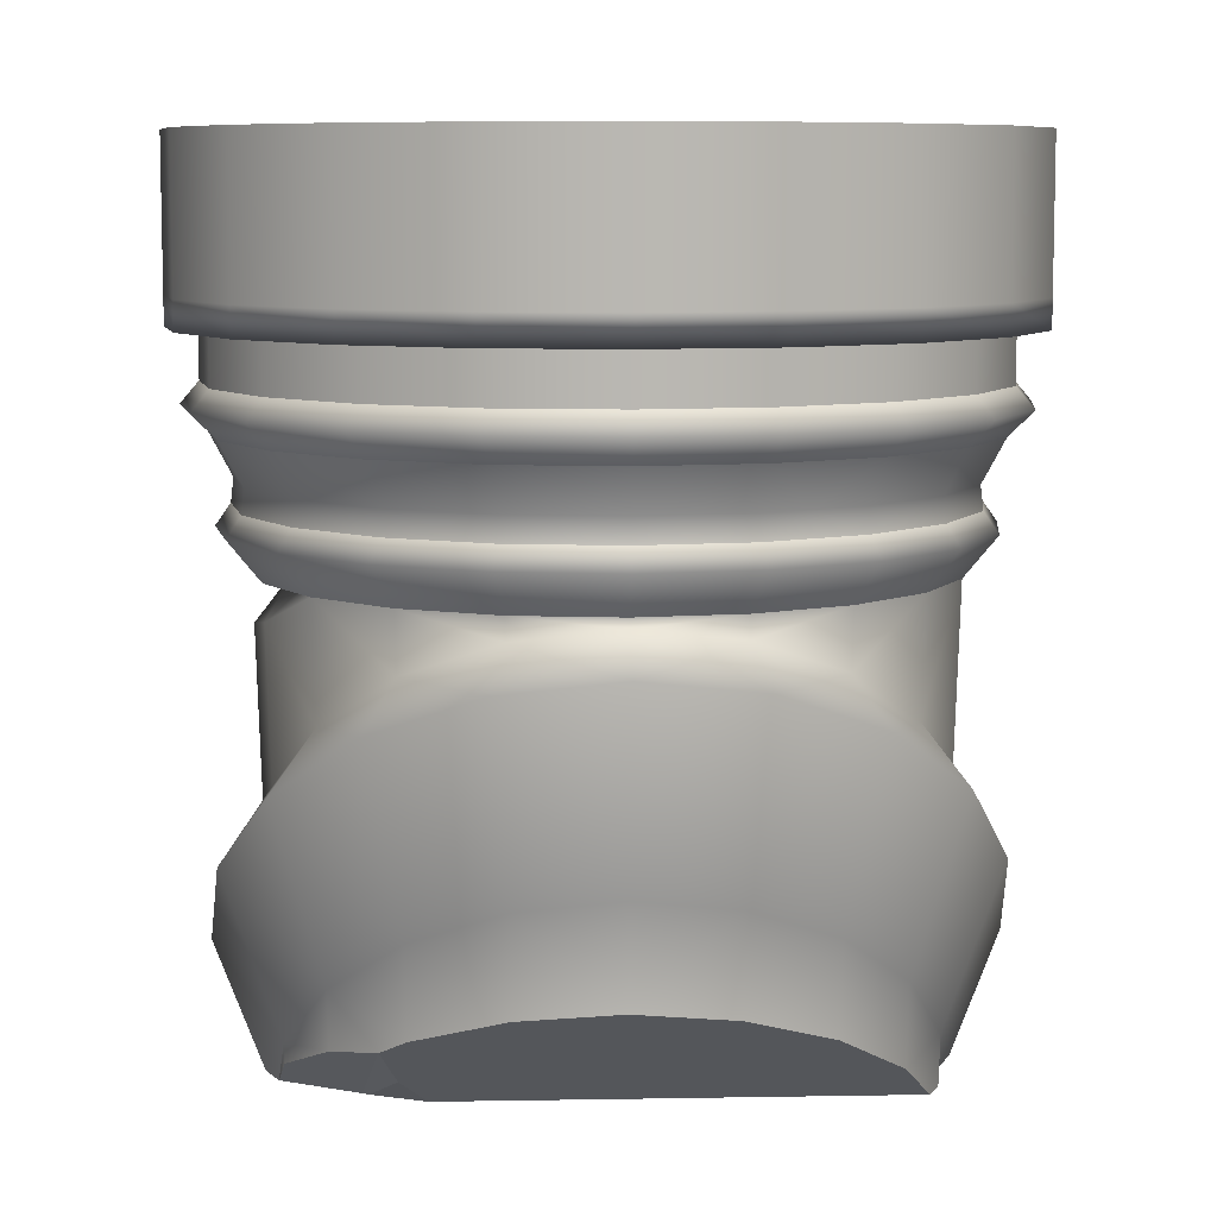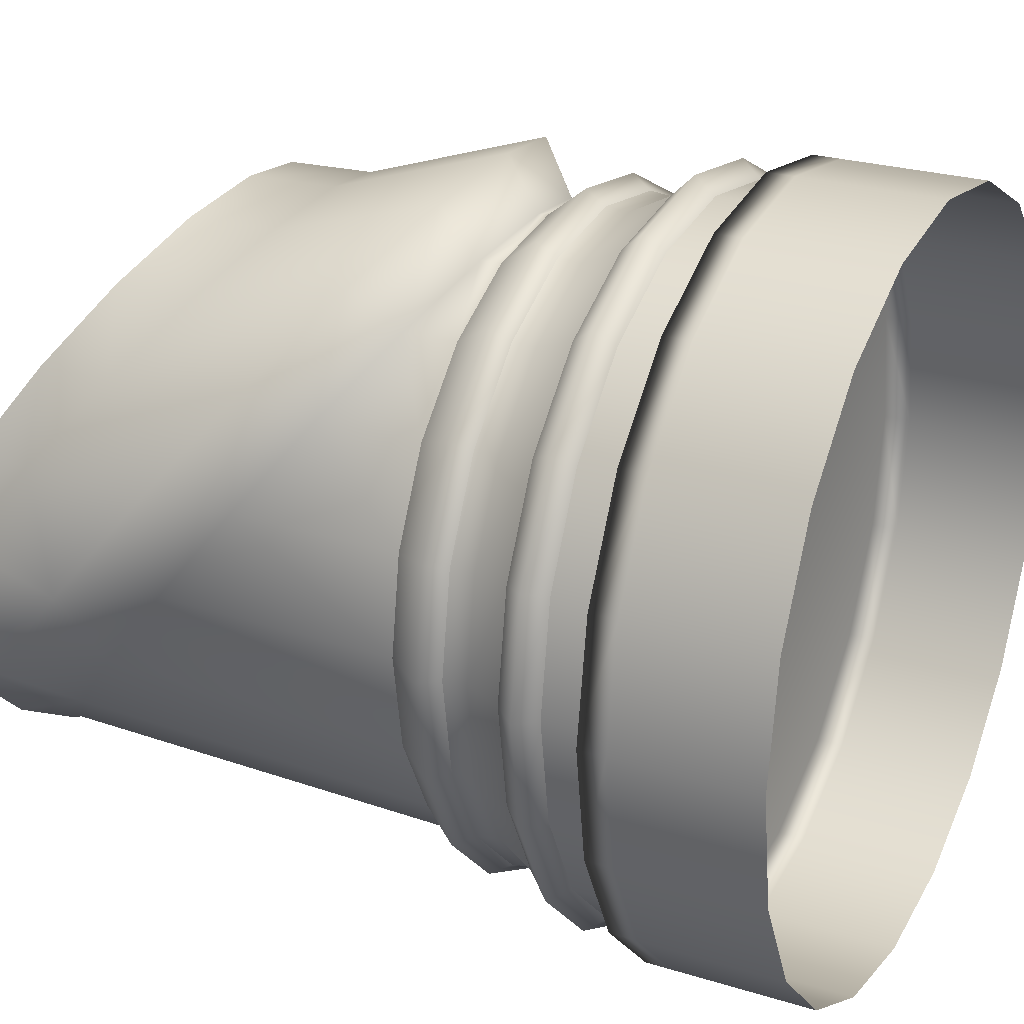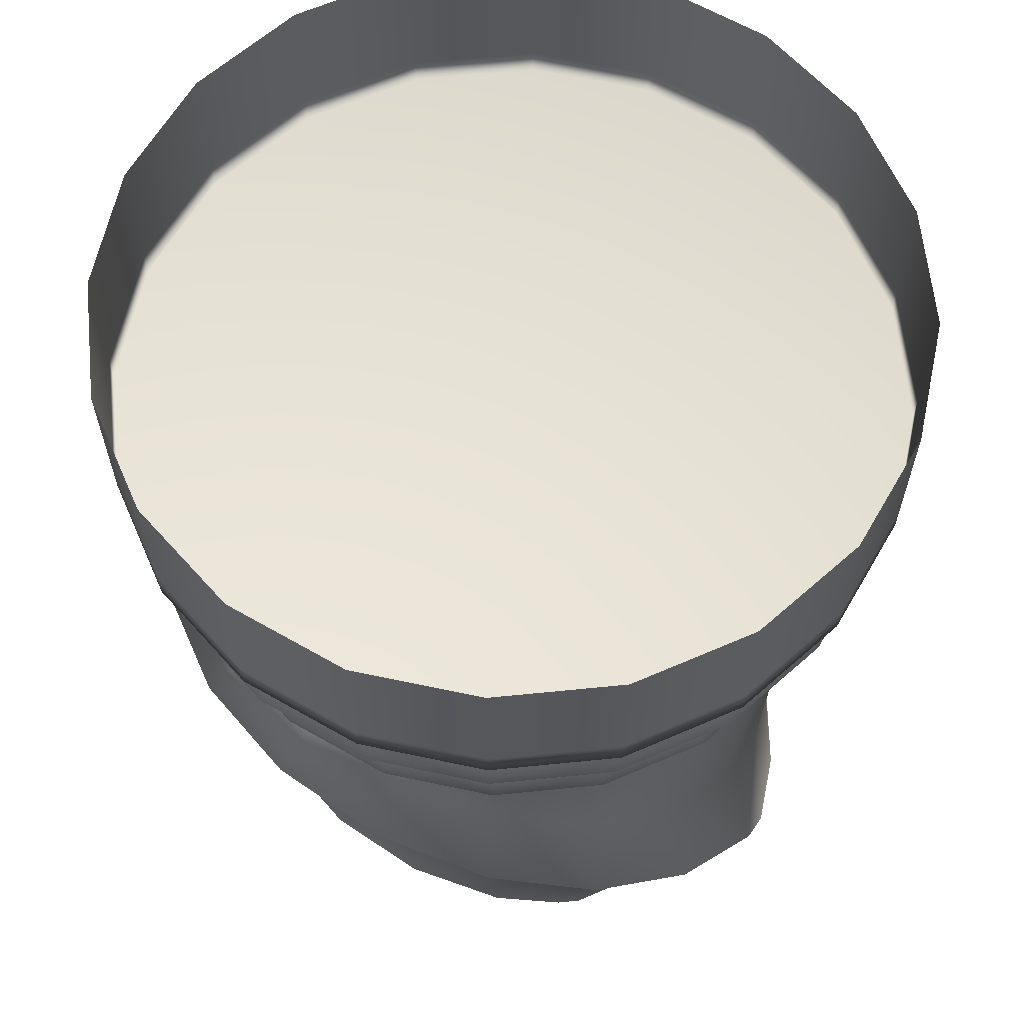
<metadata>
{"format":"obj","ext":"obj","renderer":"f3d","projection":"perspective","resolution":1024,"background":"white","views":[{"elev":8.1,"azim":177.0,"up":"+Z"},{"elev":25.6,"azim":-63.7,"up":"+Y"},{"elev":63.2,"azim":-122.8,"up":"+Z"}]}
</metadata>
<code>
v  0.01 0.0015 0.0015
v  0.01 -0.0015 0.0015
v  0.01 -0.0015 -0.0015
v  0.01 0.0015 -0.0015
v  0.015 0.015 -0.015
v  0.015 -0.015 -0.015
v  0.015 0.015 0.015
v  0.015 -0.015 0.015
v  0 0 -0
o LakeWorldHomeStonePillar007
g LakeWorldHomeStonePillar007
f 1 2 3 4
f 5 4 3 6
f 7 1 4 5
f 2 8 6 3
f 1 7 8 2
f 9 7 5
f 9 5 6
f 9 6 8
f 9 8 7
v  -157.8 -51.54 -226
v  -165.9 -0.2789 -226
v  -161.7 -0.2277 -358
v  -152.7 -49.84 -397.1
v  -134.2 -97.78 -226
v  -187.5 0.7025 -401.7
v  -129.1 -93.99 -432.5
v  -97.5 -134.5 -226
v  -176.7 -57.3 -449.7
v  -163.9 -0.0079 -464.4
v  -171.1 -55.54 -464.3
v  -167.4 -74.54 -464.3
v  -139.5 -101.7 -464.4
v  -93.31 -128.6 -460.5
v  -94.17 -129.9 -464.7
v  -82.9 -133.8 -464.8
v  -51.26 -158 -226
v  -49.02 -151.1 -465
v  -0.0005 -166.1 -226
v  -0.0005 -158.8 -465.3
v  51.05 -157.4 -248.2
v  49.02 -151 -465.6
v  96.81 -133.5 -264.1
v  93.31 -128.6 -460.5
v  80.26 -135.1 -465.8
v  94.43 -130.2 -465.9
v  140.1 -102.1 -466.3
v  129.1 -93.99 -432.5
v  132.9 -96.79 -279.8
v  166 -77.13 -466.4
v  152.7 -49.84 -397.1
v  156 -50.96 -284.2
v  176.7 -57.3 -449.7
v  170.3 -55.27 -466.5
v  163.1 -0.0323 -466.5
v  161.7 -0.228 -358
v  165.1 -0.2692 -251.2
v  187.5 0.7025 -401.7
v  156.1 15.62 -466.5
v  154.9 50.09 -318.8
v  157.2 50.81 -243.6
v  179.6 59.73 -353.8
v  151.6 49.06 -438.6
v  156.1 15.08 -466.9
v  156 15.91 -466.5
v  151.3 48.97 -448.5
v  129.2 93.64 -429.9
v  129.8 94.11 -401.6
v  106.6 116.4 -424.4
v  94.08 129.3 -415.9
v  153.5 113.7 -310.7
v  94.82 130.3 -372.2
v  49.6 152.4 -400.9
v  132.6 96.11 -283.4
v  134.2 97.22 -226
v  111.6 156.8 -276.8
v  50.02 153.7 -353.3
v  -0.0005 160.4 -396.1
v  96.85 133 -255.4
v  97.5 133.9 -226
v  58.59 184.4 -255.3
v  51.08 156.9 -237.4
v  51.26 157.5 -226
v  -0.0005 161.8 -346.8
v  -0.0005 193.8 -248
v  -0.0005 165.2 -231.2
v  -0.0005 165.6 -226
v  -51.26 157.5 -226
v  -51.08 156.9 -237.4
v  -97.5 133.9 -226
v  -58.59 184.4 -255.3
v  -96.85 133 -255.4
v  -134.2 97.22 -226
v  -50.02 153.7 -353.3
v  -49.59 152.4 -402
v  -111.6 156.8 -276.8
v  -132.6 96.11 -283.4
v  -157.8 50.98 -226
v  -94.82 130.3 -372.2
v  -94.05 129.2 -417.9
v  -153.5 113.7 -310.7
v  -154.9 50.09 -318.8
v  -129.8 94.11 -401.6
v  -128.9 93.44 -442.2
v  -179.6 59.73 -353.8
v  -151.6 49.06 -438.6
v  -145.1 60.16 -464.5
v  -150.9 48.84 -464.5
v  -155.7 18.08 -464.4
o polySurface1620__MarblePole03
g polySurface1620__MarblePole03
f 10 11 12
f 13 10 12
f 14 10 13
f 13 12 15
f 16 14 13
f 17 14 16
f 13 15 18
f 16 13 18
f 18 15 19
f 18 19 20
f 18 20 21
f 16 18 21
f 16 21 22
f 23 17 16
f 23 16 22
f 23 22 24
f 23 24 25
f 26 17 23
f 27 23 25
f 27 26 23
f 28 26 27
f 29 28 27
f 30 28 29
f 31 30 29
f 32 30 31
f 32 31 33
f 33 31 34
f 33 34 35
f 33 35 36
f 37 32 33
f 37 33 36
f 38 32 37
f 37 36 39
f 40 38 37
f 41 38 40
f 42 37 39
f 40 37 42
f 42 39 43
f 42 43 44
f 45 41 40
f 45 46 41
f 47 40 42
f 47 42 44
f 45 40 47
f 47 44 48
f 49 46 45
f 49 50 46
f 51 45 47
f 51 49 45
f 52 47 48
f 51 47 52
f 48 53 54
f 52 48 54
f 52 54 55
f 52 55 56
f 57 52 56
f 57 51 52
f 57 56 58
f 59 57 58
f 60 51 57
f 60 49 51
f 61 57 59
f 61 60 57
f 62 61 59
f 60 63 49
f 63 50 49
f 63 64 50
f 65 60 61
f 65 63 60
f 66 61 62
f 66 65 61
f 67 66 62
f 68 64 63
f 65 68 63
f 68 69 64
f 66 70 65
f 70 68 65
f 71 69 68
f 70 71 68
f 71 72 69
f 73 70 66
f 67 73 66
f 74 71 70
f 73 74 70
f 75 72 71
f 74 75 71
f 75 76 72
f 75 77 76
f 78 77 75
f 74 78 75
f 78 79 77
f 80 74 73
f 80 78 74
f 81 79 78
f 80 81 78
f 81 82 79
f 83 80 73
f 83 73 67
f 84 83 67
f 85 81 80
f 85 80 83
f 86 82 81
f 85 86 81
f 86 87 82
f 88 83 84
f 88 85 83
f 89 88 84
f 90 86 85
f 90 85 88
f 91 87 86
f 90 91 86
f 91 11 87
f 12 11 91
f 92 88 89
f 92 90 88
f 93 92 89
f 94 91 90
f 94 12 91
f 92 94 90
f 15 12 94
f 95 92 93
f 95 94 92
f 95 15 94
f 95 93 96
f 95 96 97
f 95 97 98
f 95 98 15
f 98 19 15
v  -0.0005 0.0006 -113.4
v  -63.06 194.1 -113.4
v  -0.0005 204.1 -113.4
v  19.25 -20.7 -465.6
v  156 15.91 -466.5
v  156.1 15.08 -466.9
v  156.1 15.62 -466.5
v  98.89 80.36 -448.5
v  113.1 41.3 -466.2
v  85.65 54.16 -466.1
v  116.3 39.18 -466.2
v  106.6 116.4 -424.4
v  -145.1 60.16 -464.5
v  -128.9 93.44 -442.2
v  -29.03 57.24 -465.3
v  -94.05 129.2 -417.9
v  -5.449 56.65 -465.5
v  -49.59 152.4 -402
v  4.116 56.4 -465.5
v  -0.0005 160.4 -396.1
v  10.56 56.24 -465.6
v  49.6 152.4 -400.9
v  16.65 56.08 -465.6
v  24.71 55.88 -465.7
v  94.08 129.3 -415.9
v  41.83 55.43 -465.8
v  129.2 93.64 -429.9
v  119.3 37.42 -466.3
v  151.3 48.97 -448.5
v  125.9 33.5 -466.3
v  -179.2 -58.23 -138.4
v  -188.5 0.0006 -113.4
v  -188.5 0.0006 -138.4
v  -179.2 -58.23 -113.4
v  -152.5 -110.8 -138.4
v  -152.5 -110.8 -113.4
v  -110.8 -152.5 -138.4
v  -110.8 -152.5 -113.4
v  -58.24 -179.2 -138.4
v  -58.24 -179.2 -113.4
v  -0.0005 -188.5 -138.4
v  -0.0005 -188.5 -113.4
v  58.23 -179.2 -138.4
v  58.23 -179.2 -113.4
v  110.8 -152.5 -138.4
v  110.8 -152.5 -113.4
v  152.5 -110.8 -138.4
v  152.5 -110.8 -113.4
v  179.2 -58.23 -138.4
v  179.2 -58.23 -113.4
v  188.5 0.0006 -138.4
v  188.5 0.0006 -113.4
v  179.2 58.23 -138.4
v  179.2 58.23 -113.4
v  152.5 110.8 -138.4
v  152.5 110.8 -113.4
v  110.8 152.5 -138.4
v  110.8 152.5 -113.4
v  58.23 179.2 -138.4
v  58.23 179.2 -113.4
v  -0.0005 188.5 -138.4
v  -0.0005 188.5 -113.4
v  -58.24 179.2 -138.4
v  -58.24 179.2 -113.4
v  -110.8 152.5 -138.4
v  -110.8 152.5 -113.4
v  -152.5 110.8 -138.4
v  -152.5 110.8 -113.4
v  -179.2 58.23 -138.4
v  -179.2 58.23 -113.4
v  -175.9 -57.14 -161.5
v  -197.5 0.0006 -148.9
v  -184.9 0.0006 -161.5
v  -187.8 -61.03 -148.9
v  -149.6 -108.7 -161.5
v  -159.8 -116.1 -148.9
v  -108.7 -149.6 -161.5
v  -116.1 -159.8 -148.9
v  -57.14 -175.9 -161.5
v  -61.03 -187.8 -148.9
v  -0.0005 -184.9 -161.5
v  -0.0005 -197.5 -148.9
v  57.15 -175.9 -161.5
v  61.03 -187.8 -148.9
v  108.7 -149.6 -161.5
v  116.1 -159.8 -148.9
v  149.6 -108.7 -161.5
v  159.8 -116.1 -148.9
v  175.9 -57.14 -161.5
v  187.8 -61.03 -148.9
v  184.9 0.0006 -161.5
v  197.5 0.0006 -148.9
v  175.9 57.14 -161.5
v  187.8 61.03 -148.9
v  149.6 108.7 -161.5
v  159.8 116.1 -148.9
v  108.7 149.6 -161.5
v  116.1 159.8 -148.9
v  57.15 175.9 -161.5
v  61.03 187.8 -148.9
v  -0.0005 184.9 -161.5
v  -0.0005 197.5 -148.9
v  -57.14 175.9 -161.5
v  -61.03 187.8 -148.9
v  -108.7 149.6 -161.5
v  -116.1 159.8 -148.9
v  -149.6 108.7 -161.5
v  -159.8 116.1 -148.9
v  -175.9 57.14 -161.5
v  -187.8 61.03 -148.9
v  -157.8 -51.54 -226
v  -182.4 -0.2838 -205.6
v  -165.9 -0.2789 -226
v  -173.5 -56.66 -205.6
v  -175 -0.2856 -195
v  -134.2 -97.78 -226
v  -166.4 -54.36 -195
v  -147.6 -107.5 -205.6
v  -97.5 -134.5 -226
v  -141.6 -103.1 -195
v  -107.2 -147.9 -205.6
v  -51.26 -158 -226
v  -102.8 -141.8 -195
v  -56.37 -173.8 -205.6
v  -0.0005 -166.1 -226
v  -54.07 -166.7 -195
v  -0.0005 -182.7 -205.6
v  51.26 -158 -226
v  -0.0005 -175.3 -195
v  56.37 -173.8 -205.6
v  54.07 -166.7 -195
v  107.2 -147.9 -205.6
v  97.5 -134.5 -226
v  102.8 -141.8 -195
v  147.6 -107.5 -205.6
v  134.2 -97.78 -226
v  141.6 -103.1 -195
v  173.5 -56.66 -205.6
v  157.8 -51.54 -226
v  166.4 -54.36 -195
v  182.4 -0.2838 -205.6
v  165.9 -0.2789 -226
v  175 -0.2856 -195
v  173.5 56.09 -205.6
v  157.8 50.98 -226
v  166.4 53.78 -195
v  147.6 106.9 -205.6
v  134.2 97.22 -226
v  141.6 102.6 -195
v  107.2 147.3 -205.6
v  97.5 133.9 -226
v  102.8 141.3 -195
v  56.37 173.2 -205.6
v  51.26 157.5 -226
v  54.07 166.1 -195
v  -0.0005 165.6 -226
v  -0.0005 182.1 -205.6
v  -0.0005 174.7 -195
v  -51.26 157.5 -226
v  -56.37 173.2 -205.6
v  -54.07 166.1 -195
v  -97.5 133.9 -226
v  -107.2 147.3 -205.6
v  -102.8 141.3 -195
v  -134.2 97.22 -226
v  -147.6 106.9 -205.6
v  -141.6 102.6 -195
v  -157.8 50.98 -226
v  -173.5 56.09 -205.6
v  -166.4 53.78 -195
v  -173.5 0.0002 -183
v  -165 53.62 -183
v  -140.4 102 -183
v  -102 140.4 -183
v  -77.8 152.7 -183
v  -53.62 165 -183
v  -0.0005 173.5 -183
v  53.62 165 -183
v  102 140.4 -183
v  140.4 102 -183
v  165 53.62 -183
v  173.5 0.0006 -183
v  165 -53.62 -183
v  140.4 -102 -183
v  102 -140.4 -183
v  53.62 -165 -183
v  -0.0005 -173.5 -183
v  -53.62 -165 -183
v  -102 -140.4 -183
v  -140.4 -102 -183
v  -165 -53.62 -183
v  -150.9 48.84 -464.5
v  -155.7 18.08 -464.4
v  -163.9 -0.0079 -464.4
v  -171.1 -55.54 -464.3
v  -167.4 -74.54 -464.3
v  -139.5 -101.7 -464.4
v  -94.17 -129.9 -464.7
v  -82.9 -133.8 -464.8
v  -49.02 -151.1 -465
v  -0.0005 -158.8 -465.3
v  49.02 -151 -465.6
v  80.26 -135.1 -465.8
v  94.43 -130.2 -465.9
v  140.1 -102.1 -466.3
v  166 -77.13 -466.4
v  170.3 -55.27 -466.5
v  163.1 -0.0323 -466.5
v  137.5 50.89 -226
v  157.2 50.81 -243.6
v  145.5 -0.2734 -226
v  165.1 -0.2692 -251.2
v  136.9 -51.25 -226
v  156 -50.96 -284.2
v  132.9 -96.79 -279.8
v  113.5 -97.28 -226
v  96.81 -133.5 -264.1
v  77.16 -134 -226
v  51.05 -157.4 -248.2
v  31.15 -157.7 -226
v  204.1 0.0006 -24.5
v  194.1 63.06 -98.96
v  194.1 63.06 -24.5
v  204.1 0.0006 -98.96
v  194.1 -63.06 -24.5
v  165.1 119.9 -98.96
v  165.1 119.9 -24.5
v  194.1 -63.06 -98.96
v  165.1 -119.9 -24.5
v  194.1 63.06 -113.4
v  165.1 -119.9 -98.96
v  119.9 -165.1 -24.5
v  204.1 0.0006 -113.4
v  194.1 -63.06 -113.4
v  165.1 119.9 -113.4
v  119.9 165.1 -113.4
v  119.9 165.1 -98.96
v  119.9 165.1 -24.5
v  63.06 194.1 -113.4
v  63.06 194.1 -98.96
v  63.06 194.1 -24.5
v  -0.0005 204.1 -98.96
v  -0.0005 204.1 -24.5
v  -63.06 194.1 -98.96
v  -63.06 194.1 -24.5
v  -119.9 165.1 -113.4
v  -119.9 165.1 -98.96
v  -119.9 165.1 -24.5
v  -165.1 119.9 -113.4
v  -165.1 119.9 -98.96
v  -165.1 119.9 -24.5
v  -194.1 63.06 -113.4
v  -194.1 63.06 -98.96
v  -194.1 63.06 -24.5
v  -204.1 0.0006 -113.4
v  -204.1 0.0006 -98.96
v  -204.1 0.0006 -24.5
v  -194.1 -63.06 -113.4
v  -194.1 -63.06 -98.96
v  -194.1 -63.06 -24.5
v  -165.1 -119.9 -113.4
v  -165.1 -119.9 -98.96
v  -165.1 -119.9 -24.5
v  -119.9 -165.1 -113.4
v  -119.9 -165.1 -98.96
v  -119.9 -165.1 -24.5
v  -63.06 -194.1 -113.4
v  -63.06 -194.1 -98.96
v  -63.06 -194.1 -24.5
v  -0.0005 -204.1 -113.4
v  -0.0005 -204.1 -98.96
v  -0.0005 -204.1 -24.5
v  63.06 -194.1 -113.4
v  63.06 -194.1 -98.96
v  63.06 -194.1 -24.5
v  119.9 -165.1 -113.4
v  119.9 -165.1 -98.96
v  165.1 -119.9 -113.4
o polySurface1620__MarbleWall00
g polySurface1620__MarbleWall00
f 99 100 101
f 102 103 104
f 102 104 105
f 106 107 108
f 107 106 109
f 106 110 109
f 111 112 113
f 112 114 113
f 113 114 115
f 114 116 115
f 115 116 117
f 116 118 117
f 117 118 119
f 118 120 119
f 119 120 121
f 120 122 121
f 120 123 122
f 123 124 122
f 123 106 124
f 123 110 106
f 106 108 124
f 109 110 125
f 126 109 125
f 126 125 127
f 126 127 128
f 127 103 128
f 129 130 131
f 132 130 129
f 133 132 129
f 134 132 133
f 135 134 133
f 136 134 135
f 137 136 135
f 138 136 137
f 139 138 137
f 140 138 139
f 140 139 141
f 140 141 142
f 141 143 142
f 142 143 144
f 143 145 144
f 144 145 146
f 145 147 146
f 146 147 148
f 147 149 148
f 148 149 150
f 149 151 150
f 150 151 152
f 151 153 152
f 152 153 154
f 153 155 154
f 154 155 156
f 155 157 156
f 156 157 158
f 157 159 158
f 158 159 160
f 159 161 160
f 160 161 162
f 161 163 162
f 162 163 164
f 163 165 164
f 164 165 166
f 165 167 166
f 166 167 168
f 167 131 168
f 168 131 130
f 169 170 171
f 172 170 169
f 172 131 170
f 173 172 169
f 129 131 172
f 174 172 173
f 174 129 172
f 175 174 173
f 133 129 174
f 176 174 175
f 176 133 174
f 177 176 175
f 135 133 176
f 178 176 177
f 178 135 176
f 179 178 177
f 137 135 178
f 180 178 179
f 180 137 178
f 180 179 181
f 139 137 180
f 180 181 182
f 139 180 182
f 182 181 183
f 139 182 141
f 182 183 184
f 182 184 141
f 183 185 184
f 141 184 143
f 184 185 186
f 184 186 143
f 185 187 186
f 143 186 145
f 186 187 188
f 186 188 145
f 187 189 188
f 145 188 147
f 188 189 190
f 188 190 147
f 189 191 190
f 147 190 149
f 190 191 192
f 190 192 149
f 191 193 192
f 149 192 151
f 192 193 194
f 192 194 151
f 193 195 194
f 151 194 153
f 194 195 196
f 194 196 153
f 195 197 196
f 153 196 155
f 196 197 198
f 196 198 155
f 197 199 198
f 155 198 157
f 198 199 200
f 198 200 157
f 199 201 200
f 157 200 159
f 200 201 202
f 200 202 159
f 201 203 202
f 159 202 161
f 202 203 204
f 202 204 161
f 203 205 204
f 161 204 163
f 204 205 206
f 204 206 163
f 205 207 206
f 163 206 165
f 206 207 208
f 206 208 165
f 207 171 208
f 165 208 167
f 208 171 170
f 208 170 167
f 167 170 131
f 209 210 211
f 212 210 209
f 212 213 210
f 214 212 209
f 215 213 212
f 216 212 214
f 216 215 212
f 217 216 214
f 218 215 216
f 219 216 217
f 219 218 216
f 220 219 217
f 221 218 219
f 222 219 220
f 222 221 219
f 223 222 220
f 222 224 221
f 223 225 222
f 225 224 222
f 223 226 225
f 225 227 224
f 225 228 227
f 226 228 225
f 228 229 227
f 226 230 228
f 230 229 228
f 226 231 230
f 230 232 229
f 230 231 233
f 230 233 232
f 231 234 233
f 233 235 232
f 233 234 236
f 233 236 235
f 234 237 236
f 236 238 235
f 236 237 239
f 236 239 238
f 237 240 239
f 239 241 238
f 239 240 242
f 239 242 241
f 240 243 242
f 242 244 241
f 242 243 245
f 242 245 244
f 243 246 245
f 245 247 244
f 245 246 248
f 245 248 247
f 246 249 248
f 248 250 247
f 248 249 251
f 248 251 250
f 249 252 251
f 251 253 250
f 251 252 254
f 251 255 253
f 251 254 255
f 255 256 253
f 255 254 257
f 255 258 256
f 255 257 258
f 258 259 256
f 258 257 260
f 258 261 259
f 258 260 261
f 261 262 259
f 261 260 263
f 261 264 262
f 261 263 264
f 264 265 262
f 264 263 266
f 264 267 265
f 264 266 267
f 267 266 211
f 267 268 265
f 267 211 210
f 267 210 268
f 210 213 268
f 268 213 269
f 207 269 171
f 268 269 270
f 270 269 207
f 265 268 270
f 205 270 207
f 265 270 271
f 271 270 205
f 262 265 271
f 203 271 205
f 262 271 272
f 203 272 271
f 273 262 272
f 273 272 203
f 259 262 273
f 201 273 203
f 259 273 274
f 274 273 201
f 256 259 274
f 199 274 201
f 275 274 199
f 256 274 275
f 197 275 199
f 276 256 275
f 276 275 197
f 253 256 276
f 195 276 197
f 277 253 276
f 277 276 195
f 250 253 277
f 193 277 195
f 278 250 277
f 278 277 193
f 247 250 278
f 191 278 193
f 279 247 278
f 279 278 191
f 244 247 279
f 189 279 191
f 280 244 279
f 280 279 189
f 241 244 280
f 281 280 189
f 281 241 280
f 281 189 187
f 238 241 281
f 281 187 185
f 282 238 281
f 282 281 185
f 235 238 282
f 282 185 183
f 283 235 282
f 283 282 183
f 232 235 283
f 283 183 181
f 284 232 283
f 284 283 181
f 229 232 284
f 284 181 179
f 285 229 284
f 285 284 179
f 227 229 285
f 285 179 177
f 224 227 285
f 286 285 177
f 224 285 286
f 286 177 175
f 221 224 286
f 287 286 175
f 221 286 287
f 287 175 173
f 218 221 287
f 288 287 173
f 218 287 288
f 288 173 169
f 218 288 215
f 288 169 289
f 288 289 215
f 169 171 289
f 215 289 213
f 289 171 269
f 289 269 213
f 128 103 102
f 126 128 102
f 109 126 102
f 107 109 102
f 107 102 108
f 108 102 124
f 124 102 122
f 122 102 121
f 121 102 119
f 119 102 117
f 117 102 115
f 115 102 113
f 113 102 111
f 111 102 290
f 290 102 291
f 291 102 292
f 292 102 293
f 293 102 294
f 294 102 295
f 295 102 296
f 296 102 297
f 297 102 298
f 298 102 299
f 299 102 300
f 300 102 301
f 301 102 302
f 302 102 303
f 303 102 304
f 304 102 305
f 305 102 306
f 102 105 306
f 307 246 243
f 308 246 307
f 309 307 243
f 309 308 307
f 309 243 240
f 310 308 309
f 309 240 237
f 310 309 311
f 311 309 237
f 310 311 312
f 311 237 234
f 311 313 312
f 311 234 314
f 311 314 313
f 234 231 314
f 314 315 313
f 314 231 316
f 314 316 315
f 231 226 316
f 316 317 315
f 316 226 318
f 316 318 317
f 226 223 318
f 318 223 317
f 319 320 321
f 319 322 320
f 319 323 322
f 321 320 324
f 321 324 325
f 323 326 322
f 323 327 326
f 320 322 328
f 327 329 326
f 327 330 329
f 326 331 322
f 328 322 331
f 326 332 331
f 326 329 332
f 320 328 333
f 324 320 333
f 328 331 99
f 333 328 99
f 332 99 331
f 324 333 334
f 333 99 334
f 324 334 335
f 325 324 335
f 325 335 336
f 335 334 337
f 334 99 337
f 335 338 336
f 335 337 338
f 336 338 339
f 337 101 338
f 337 99 101
f 338 340 339
f 338 101 340
f 339 340 341
f 101 100 340
f 340 342 341
f 340 100 342
f 341 342 343
f 100 344 342
f 100 99 344
f 342 345 343
f 342 344 345
f 343 345 346
f 344 347 345
f 344 99 347
f 345 348 346
f 345 347 348
f 346 348 349
f 347 350 348
f 347 99 350
f 348 351 349
f 348 350 351
f 349 351 352
f 350 353 351
f 350 99 353
f 351 354 352
f 351 353 354
f 352 354 355
f 353 356 354
f 99 356 353
f 354 357 355
f 354 356 357
f 358 355 357
f 359 357 356
f 99 359 356
f 360 358 357
f 360 357 359
f 361 358 360
f 362 360 359
f 362 359 99
f 363 361 360
f 363 360 362
f 364 361 363
f 365 363 362
f 365 362 99
f 366 364 363
f 366 363 365
f 367 364 366
f 368 366 365
f 368 365 99
f 369 367 366
f 369 366 368
f 370 367 369
f 371 369 368
f 371 368 99
f 372 370 369
f 372 369 371
f 373 370 372
f 374 371 99
f 374 372 371
f 375 373 372
f 375 372 374
f 330 373 375
f 329 330 375
f 376 374 99
f 376 375 374
f 329 375 376
f 332 376 99
f 329 376 332

</code>
